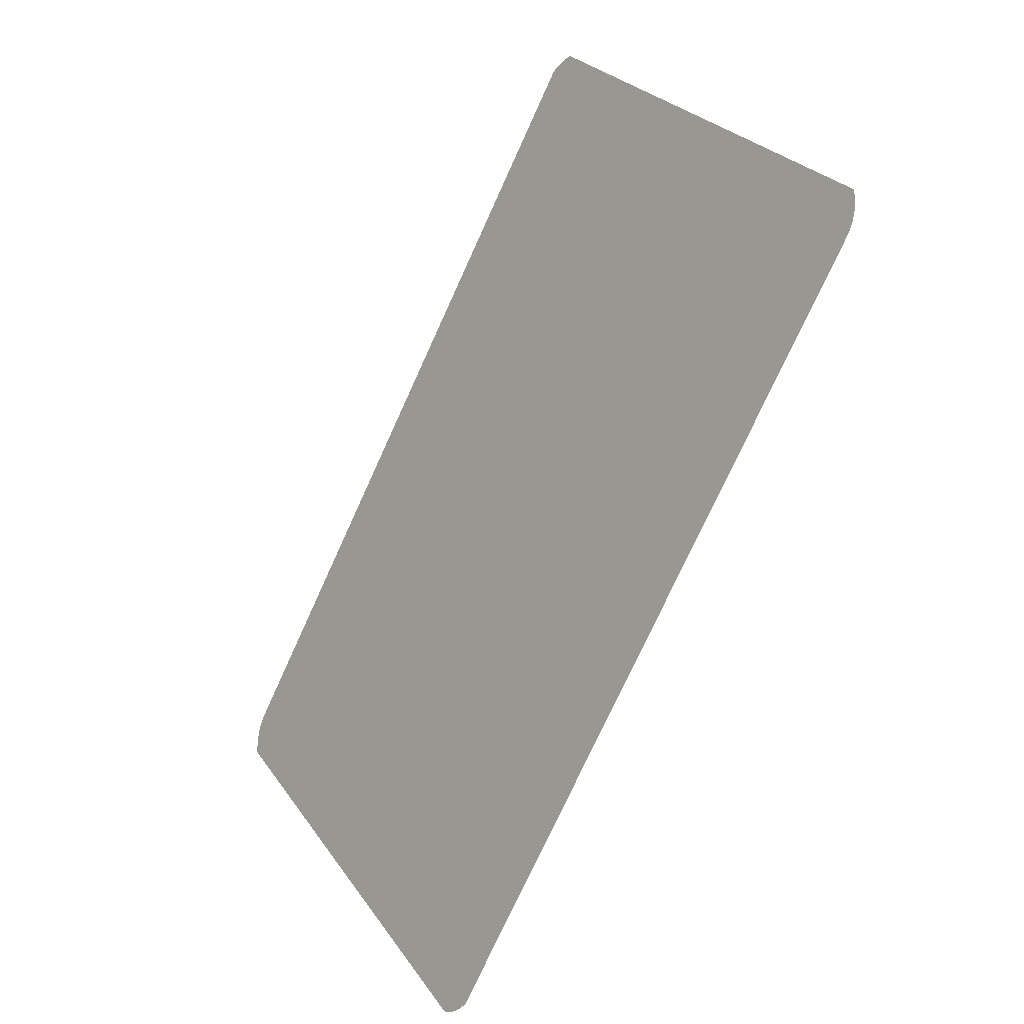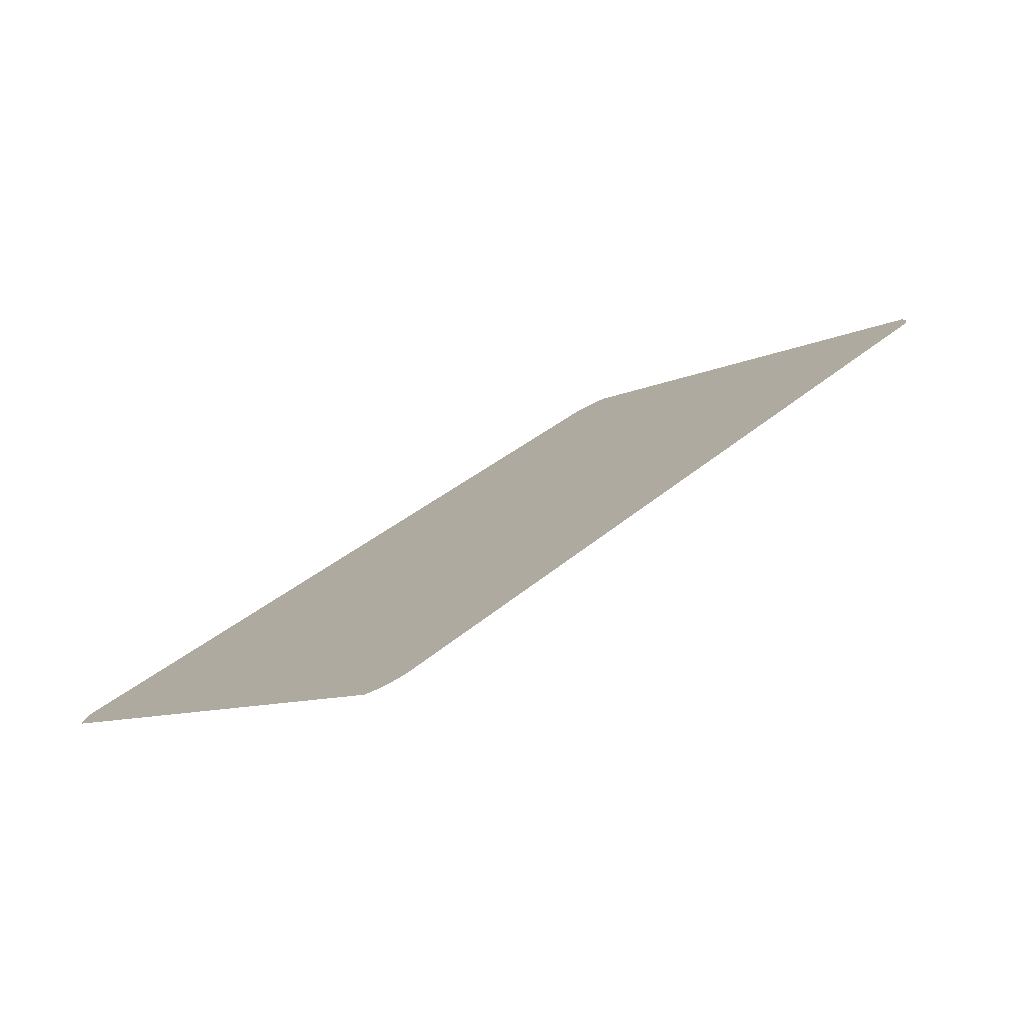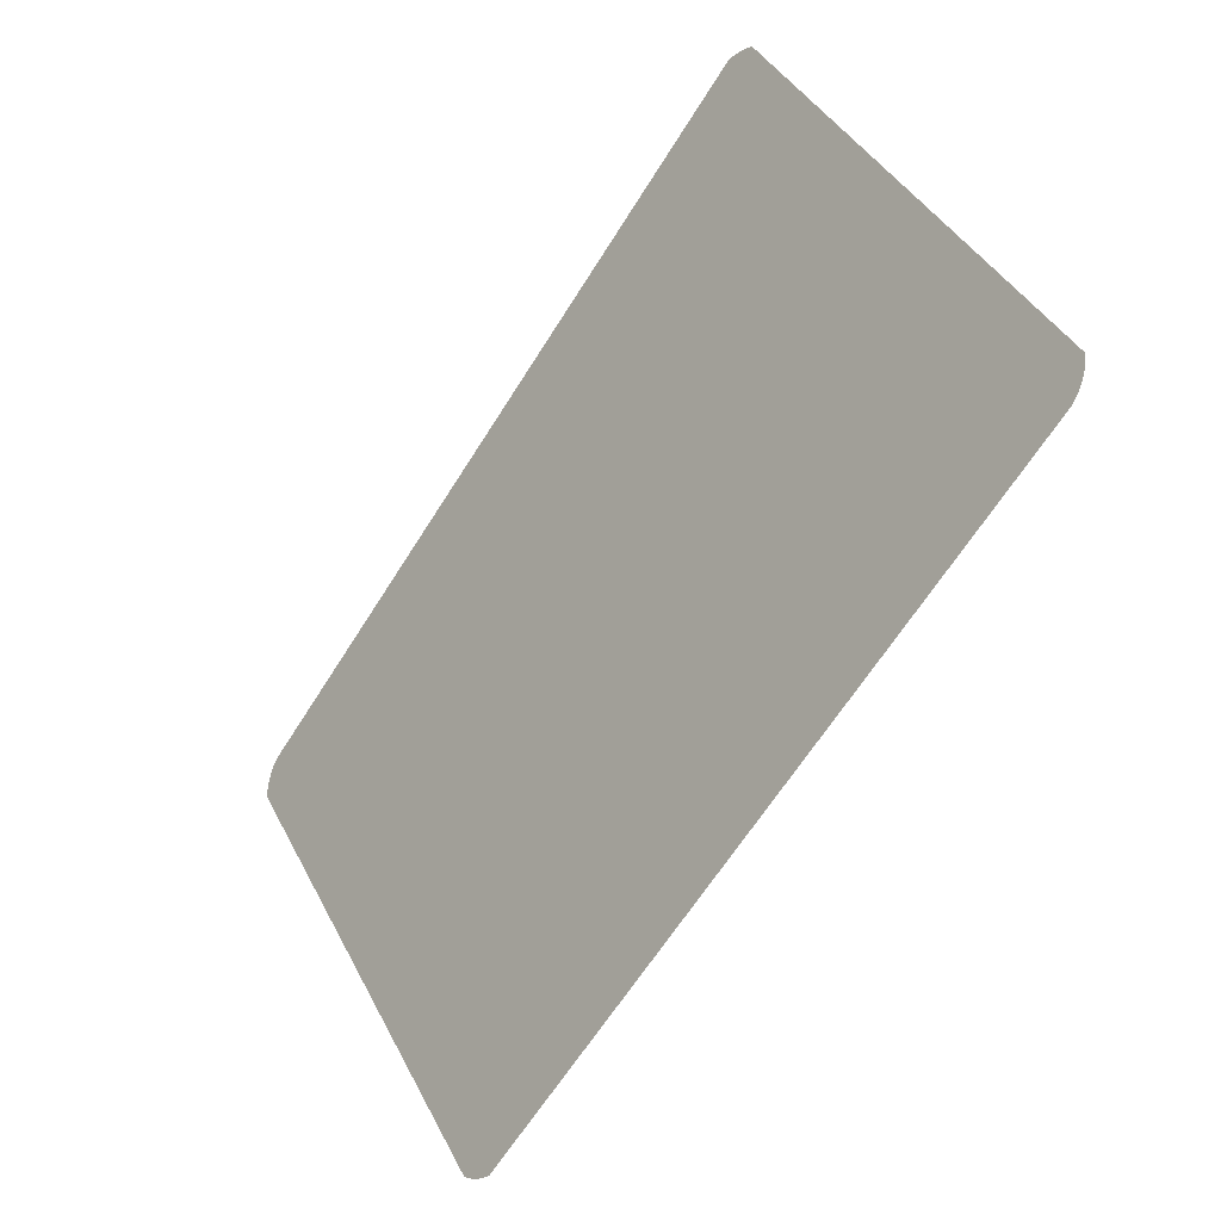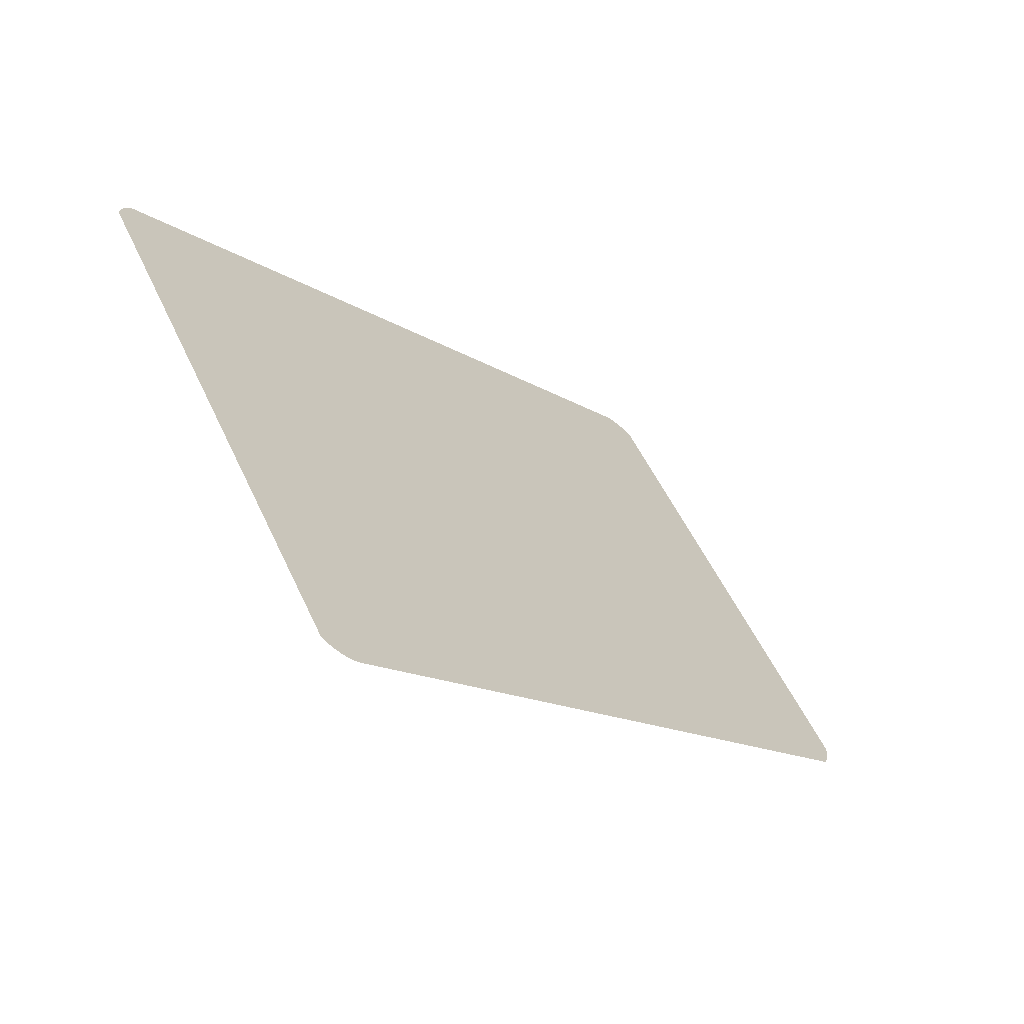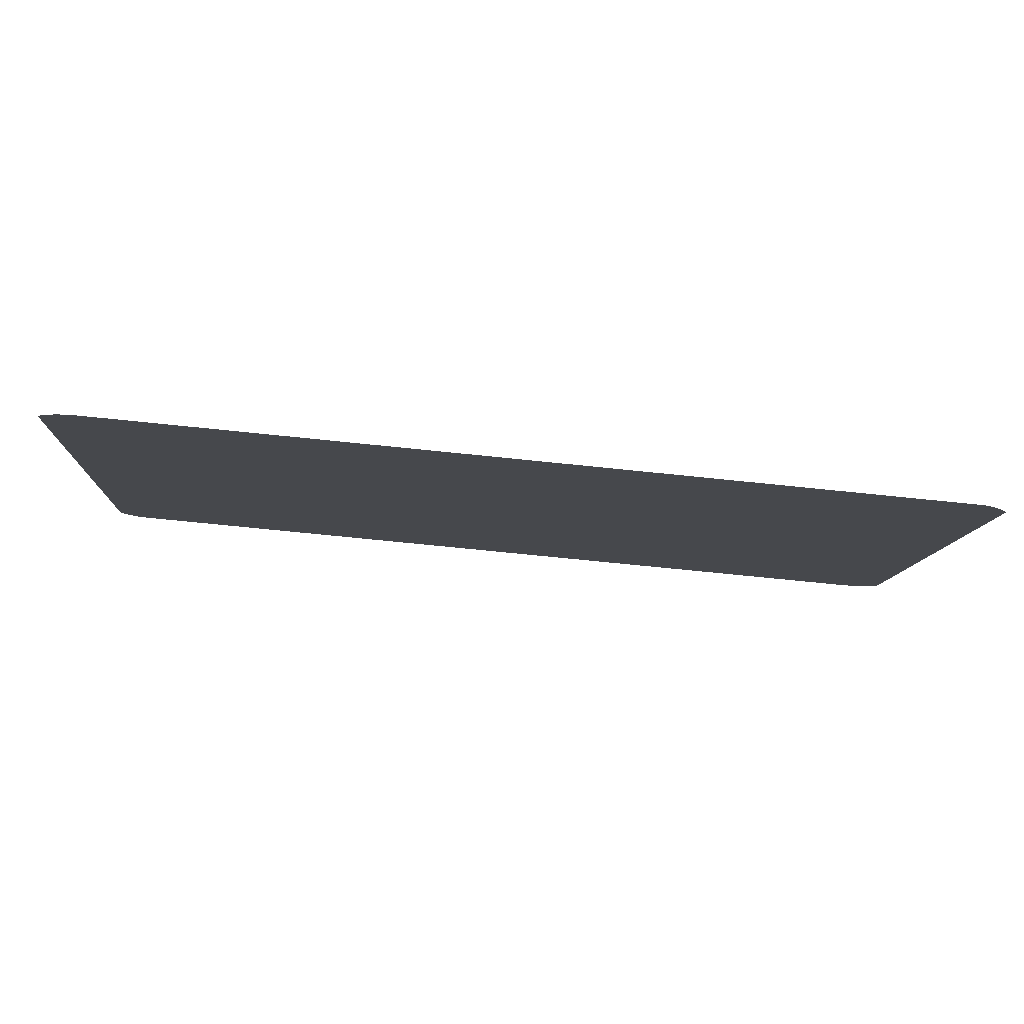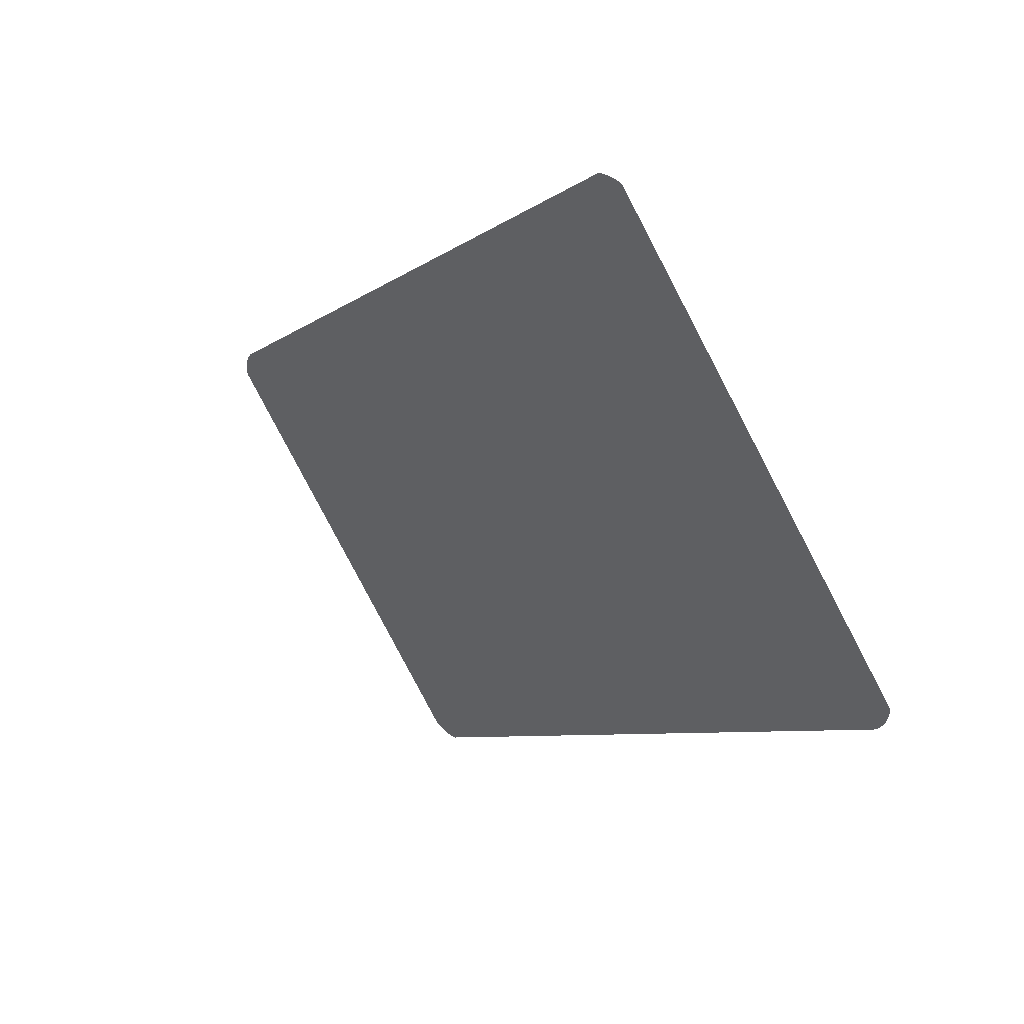
<metadata>
{"format":"obj","ext":"obj","renderer":"f3d","projection":"perspective","resolution":1024,"background":"white","views":[{"elev":-75.5,"azim":-114.5,"up":"+Y"},{"elev":33.3,"azim":-50.0,"up":"+Z"},{"elev":-65.0,"azim":-122.2,"up":"+Y"},{"elev":-14.1,"azim":-54.6,"up":"+Y"},{"elev":-68.6,"azim":-6.0,"up":"+Y"},{"elev":-7.2,"azim":-117.9,"up":"+Y"}]}
</metadata>
<code>
v -0.6304 -0.1222 -0.1444
v 0.6137 -0.1172 -0.1475
v 0.6068 -0.1208 -0.1453
v 0.5996 -0.1237 -0.1435
v 0.5977 -0.1243 -0.1431
v -0.6227 -0.1238 -0.1435
v -0.638 -0.1199 -0.1458
v 0.6259 -0.1085 -0.1529
v 0.62 -0.1131 -0.15
v 0.1456 -0.1243 -0.1431
v -0.6182 -0.1243 -0.1431
v -0.6318 0.5469 -0.5561
v -0.6452 -0.1171 -0.1476
v -0.641 0.5434 -0.5539
v -0.6478 0.5398 -0.5517
v 0.6312 -0.1035 -0.156
v 0.6179 0.5359 -0.5493
v 0.6111 0.5394 -0.5514
v 0.6038 0.5422 -0.5532
v 0.5963 0.5445 -0.5546
v -0.1612 -0.1243 -0.1431
v -0.6338 0.5463 -0.5557
v -0.6521 -0.1136 -0.1497
v -0.6645 -0.1051 -0.155
v -0.6542 0.5357 -0.5492
v 0.636 -0.09797 -0.1594
v 0.6244 0.5319 -0.5468
v 0.6303 0.5274 -0.5441
v 0.5885 0.5461 -0.5556
v -0.6585 -0.1096 -0.1522
v -0.6699 -0.1001 -0.1581
v 0.6357 0.5224 -0.541
v 0.5816 0.5469 -0.5561
v -0.6601 0.5311 -0.5464
v -0.6654 0.5261 -0.5432
f 7 12 1
f 1 12 6
f 2 17 9
f 3 18 2
f 4 19 3
f 5 20 4
f 10 20 5
f 6 12 11
f 22 12 7
f 13 14 7
f 9 27 8
f 8 28 16
f 17 27 9
f 18 17 2
f 19 18 3
f 20 19 4
f 29 20 10
f 21 12 10
f 11 12 21
f 14 22 7
f 15 14 13
f 23 15 13
f 25 15 23
f 16 32 26
f 27 28 8
f 28 32 16
f 33 29 10
f 12 33 10
f 30 25 23
f 24 34 30
f 31 35 24
f 34 25 30
f 35 34 24
f 1 12 7
f 6 12 1
f 9 17 2
f 2 18 3
f 3 19 4
f 4 20 5
f 5 20 10
f 11 12 6
f 7 12 22
f 7 14 13
f 8 27 9
f 16 28 8
f 9 27 17
f 2 17 18
f 3 18 19
f 4 19 20
f 10 20 29
f 10 12 21
f 21 12 11
f 7 22 14
f 13 14 15
f 13 15 23
f 23 15 25
f 26 32 16
f 8 28 27
f 16 32 28
f 10 29 33
f 10 33 12
f 23 25 30
f 30 34 24
f 24 35 31
f 30 25 34
f 24 34 35

</code>
